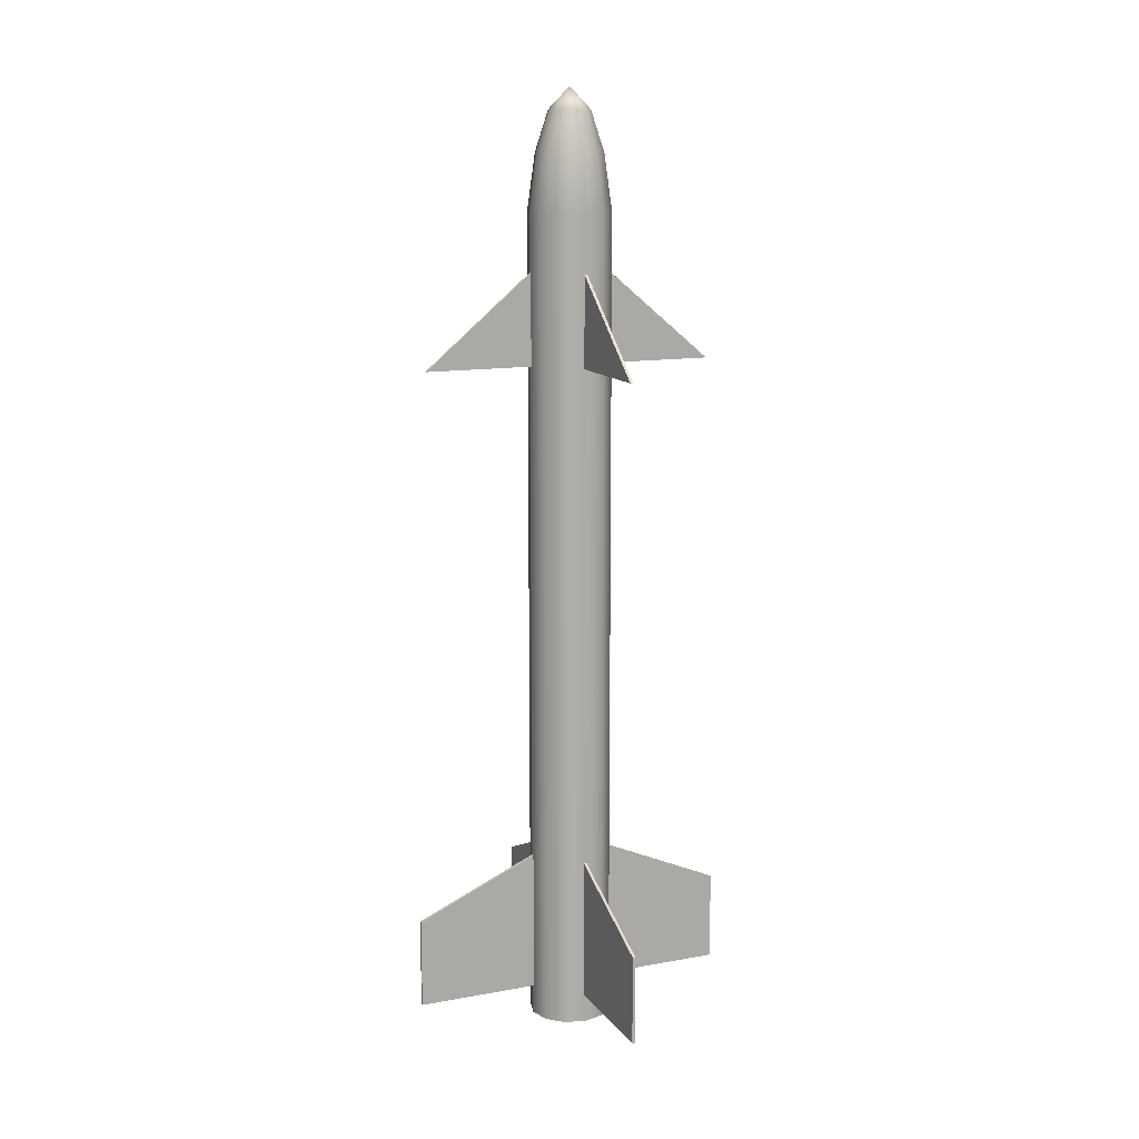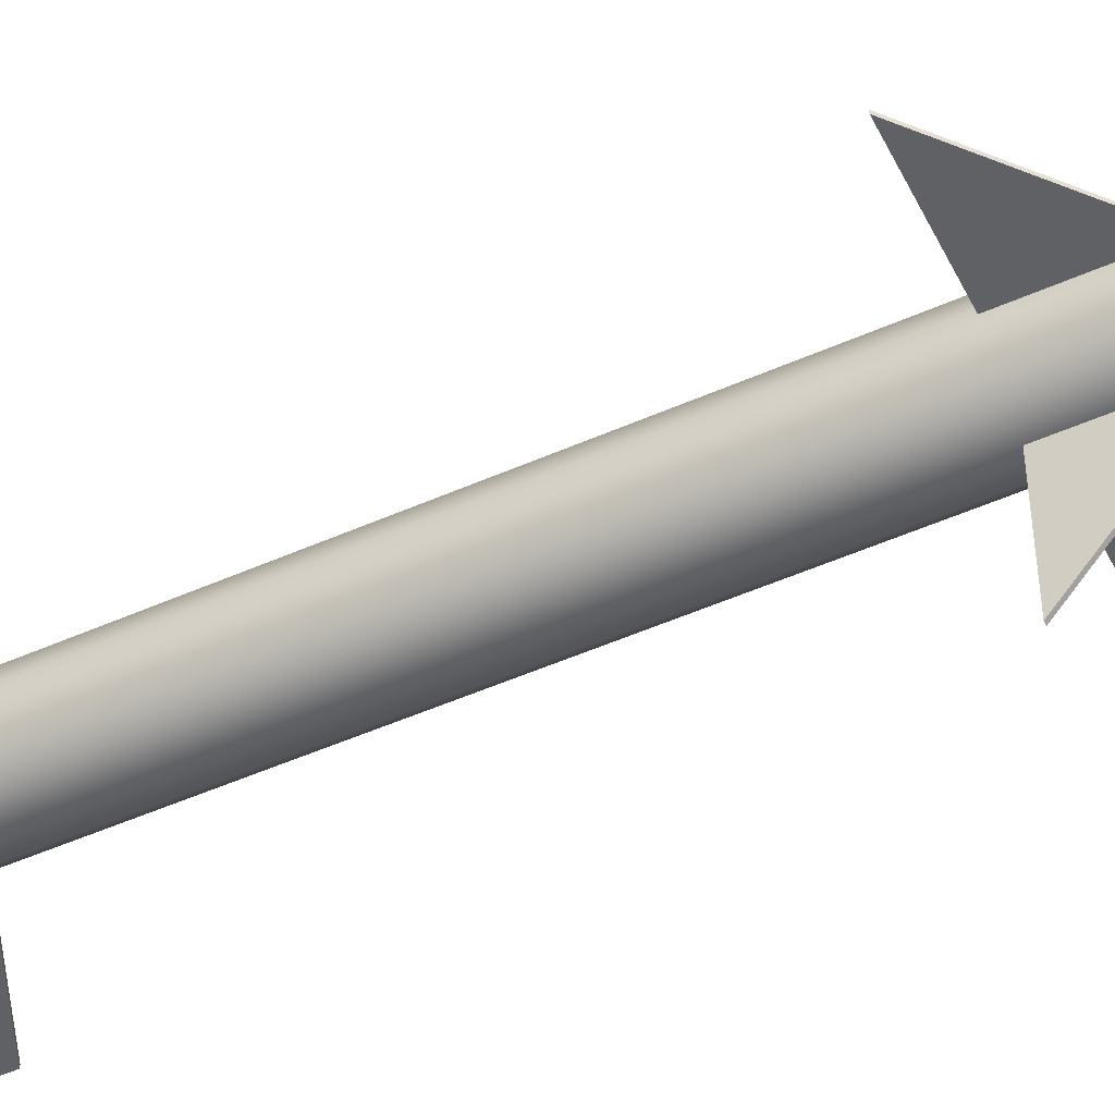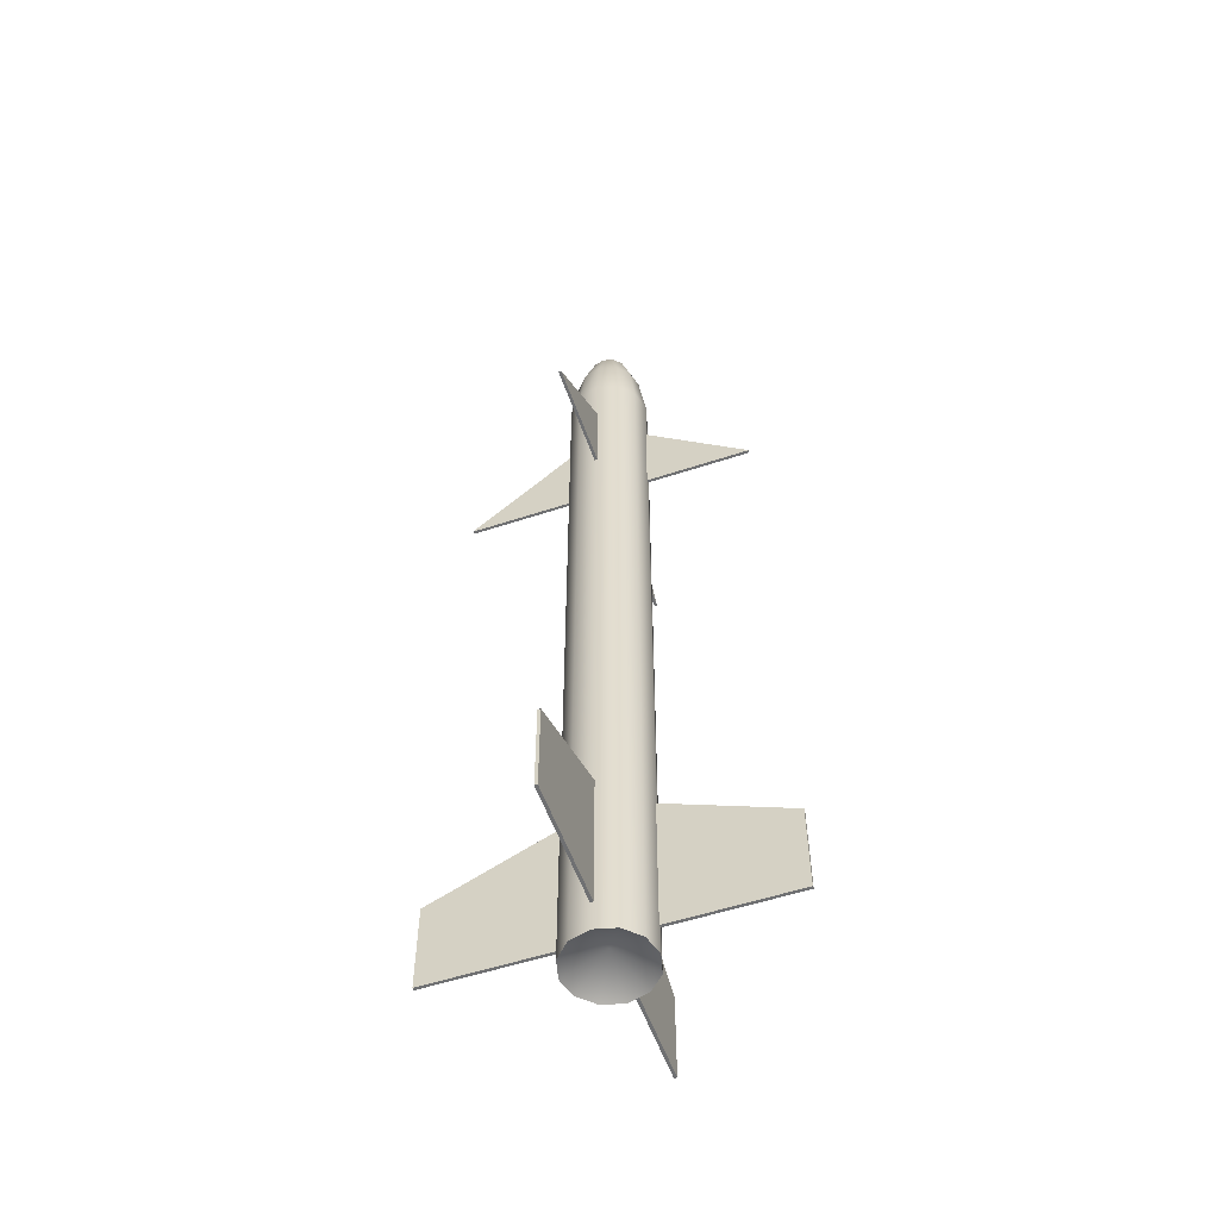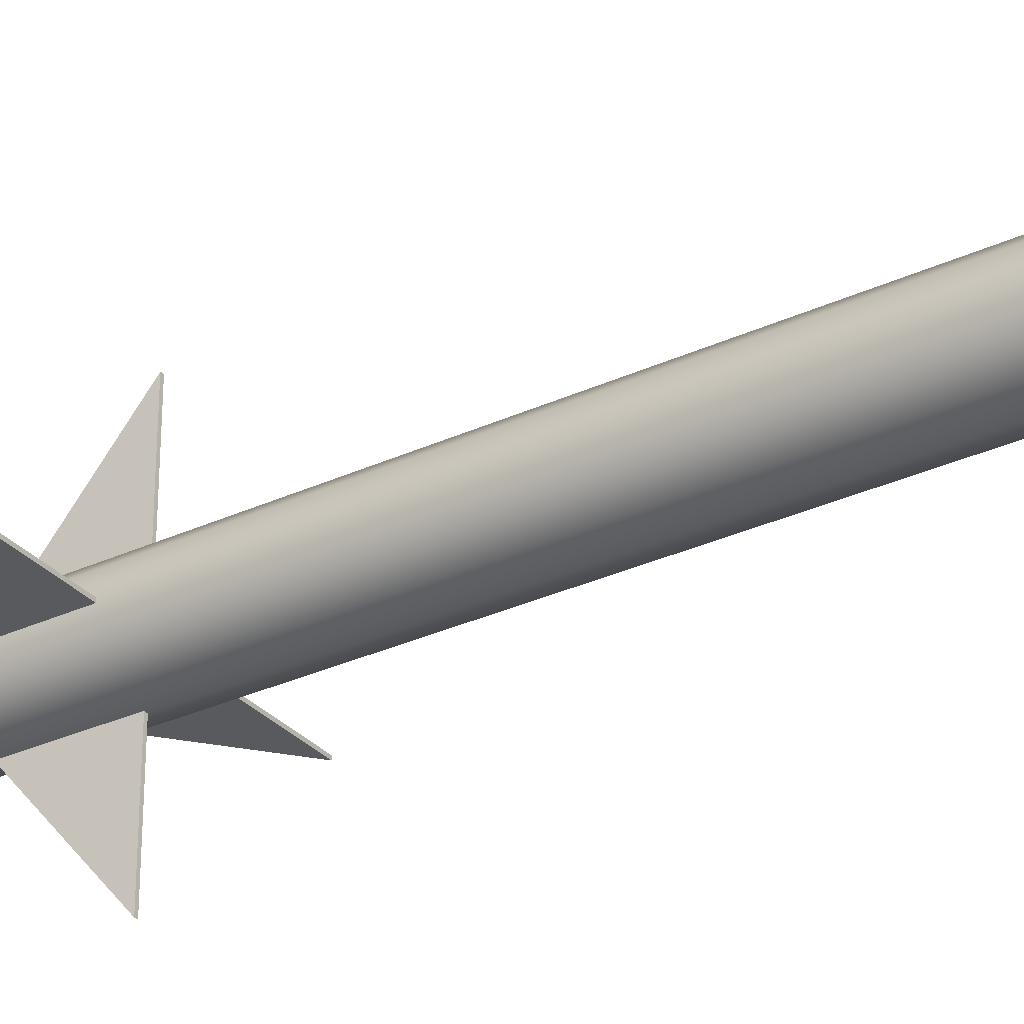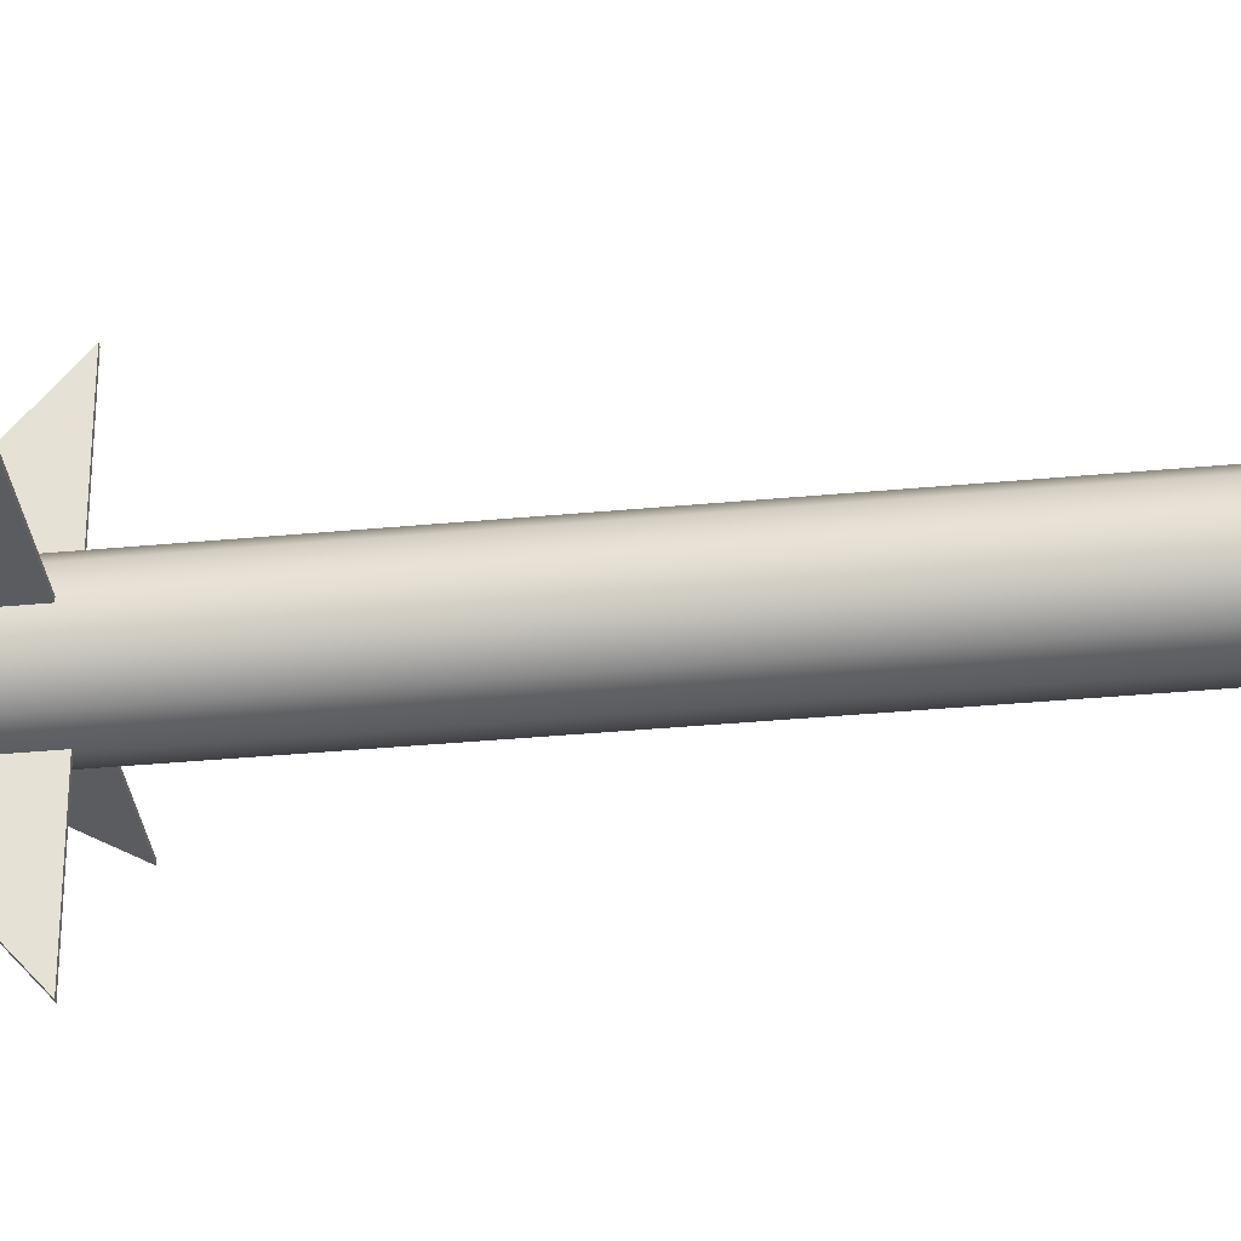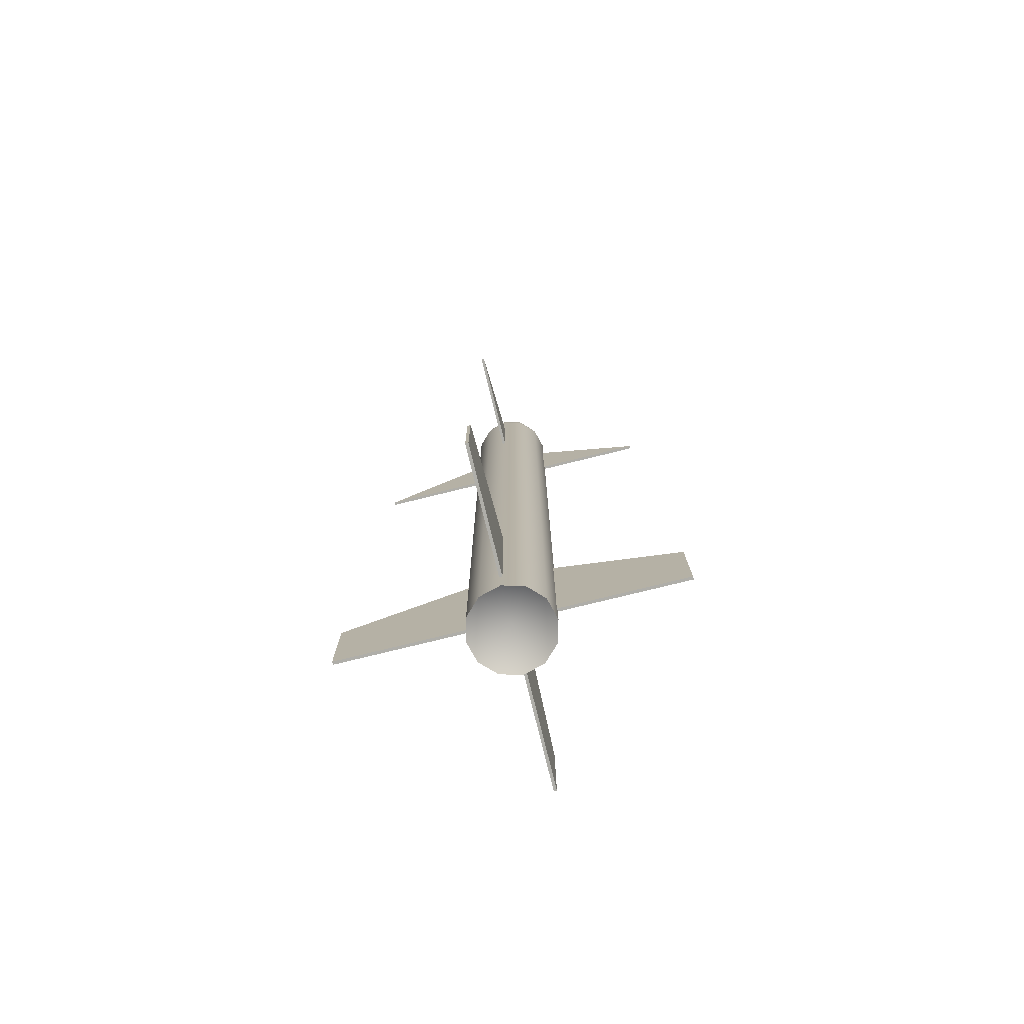
<metadata>
{"format":"obj","ext":"obj","renderer":"f3d","projection":"perspective","resolution":1024,"background":"white","views":[{"elev":13.0,"azim":-22.6,"up":"+Z"},{"elev":-50.3,"azim":-64.0,"up":"+Y"},{"elev":-54.9,"azim":19.2,"up":"+Z"},{"elev":-31.0,"azim":123.6,"up":"+Y"},{"elev":-33.9,"azim":97.4,"up":"+Y"},{"elev":-77.5,"azim":103.8,"up":"+Z"}]}
</metadata>
<code>
g default
v 0.2726 0.1574 -0
v 0.1574 0.2726 -0
v 0 0.3147 -0
v -0.1574 0.2726 -0
v -0.2726 0.1574 -0
v -0.3147 -0 0
v -0.2726 -0.1574 0
v -0.1574 -0.2726 0
v 0 -0.3147 0
v 0.1574 -0.2726 0
v 0.2726 -0.1574 0
v 0.3147 -0 0
v 0.1369 0.07901 7.029
v 0.07901 0.1369 7.029
v 0 0.158 7.029
v -0.07901 0.1369 7.029
v -0.1369 0.07901 7.029
v -0.158 0 7.029
v -0.1369 -0.07901 7.029
v -0.07901 -0.1369 7.029
v 0 -0.158 7.029
v 0.07901 -0.1369 7.029
v 0.1369 -0.07901 7.029
v 0.158 0 7.029
v 0 -0 0.154
v 0 0 7.196
v 0.2726 0.1574 6.299
v 0.1574 0.2726 6.299
v 0 0.3147 6.299
v -0.1574 0.2726 6.299
v -0.2726 0.1574 6.299
v -0.3147 0 6.299
v -0.2726 -0.1574 6.299
v -0.1574 -0.2726 6.299
v 0 -0.3147 6.299
v 0.1574 -0.2726 6.299
v 0.2726 -0.1574 6.299
v 0.3147 0 6.299
v 0.2218 0.1281 6.724
v 0.2561 0 6.724
v 0.2218 -0.1281 6.724
v 0.1281 -0.2218 6.724
v 0 -0.2561 6.724
v -0.1281 -0.2218 6.724
v -0.2218 -0.1281 6.724
v -0.2561 0 6.724
v -0.2218 0.1281 6.724
v -0.1281 0.2218 6.724
v 0 0.2561 6.724
v 0.1281 0.2218 6.724
v -1.245 0.01104 0.2287
v -1.245 -0.01104 0.2287
v -1.245 0.01104 0.9166
v -1.245 -0.01104 0.9166
v -0.2938 0.01104 1.336
v -0.2938 -0.01104 1.336
v -0.2938 0.01104 0.2287
v -0.2938 -0.01104 0.2287
v -1.131 0.01104 5.171
v -1.131 -0.01104 5.171
v -0.2938 0.01104 5.877
v -0.2938 -0.01104 5.877
v -0.2938 0.01104 5.171
v -0.2938 -0.01104 5.171
v -0.01104 -1.131 5.171
v 0.01104 -1.131 5.171
v -0.01104 -0.2938 5.877
v 0.01104 -0.2938 5.877
v -0.01104 -0.2938 5.171
v 0.01104 -0.2938 5.171
v -0.01104 -1.245 0.2287
v 0.01104 -1.245 0.2287
v -0.01104 -1.245 0.9166
v 0.01104 -1.245 0.9166
v -0.01104 -0.2938 1.336
v 0.01104 -0.2938 1.336
v -0.01104 -0.2938 0.2287
v 0.01104 -0.2938 0.2287
v 1.131 -0.01104 5.171
v 1.131 0.01104 5.171
v 0.2938 -0.01104 5.877
v 0.2938 0.01104 5.877
v 0.2938 -0.01104 5.171
v 0.2938 0.01104 5.171
v 1.245 -0.01104 0.2287
v 1.245 0.01104 0.2287
v 1.245 -0.01104 0.9166
v 1.245 0.01104 0.9166
v 0.2938 -0.01104 1.336
v 0.2938 0.01104 1.336
v 0.2938 -0.01104 0.2287
v 0.2938 0.01104 0.2287
v 0.01104 1.131 5.171
v -0.01104 1.131 5.171
v 0.01104 0.2938 5.877
v -0.01104 0.2938 5.877
v 0.01104 0.2938 5.171
v -0.01104 0.2938 5.171
v 0.01104 1.245 0.2287
v -0.01104 1.245 0.2287
v 0.01104 1.245 0.9166
v -0.01104 1.245 0.9166
v 0.01104 0.2938 1.336
v -0.01104 0.2938 1.336
v 0.01104 0.2938 0.2287
v -0.01104 0.2938 0.2287
g group9_group6_pCylinder3
f 27 28 50 39
f 28 29 49 50
f 29 30 48 49
f 30 31 47 48
f 31 32 46 47
f 32 33 45 46
f 33 34 44 45
f 34 35 43 44
f 35 36 42 43
f 36 37 41 42
f 37 38 40 41
f 38 27 39 40
f 2 1 25
f 3 2 25
f 4 3 25
f 5 4 25
f 6 5 25
f 7 6 25
f 8 7 25
f 9 8 25
f 10 9 25
f 11 10 25
f 12 11 25
f 1 12 25
f 13 14 26
f 14 15 26
f 15 16 26
f 16 17 26
f 17 18 26
f 18 19 26
f 19 20 26
f 20 21 26
f 21 22 26
f 22 23 26
f 23 24 26
f 24 13 26
f 1 2 28 27
f 2 3 29 28
f 3 4 30 29
f 4 5 31 30
f 5 6 32 31
f 6 7 33 32
f 7 8 34 33
f 8 9 35 34
f 9 10 36 35
f 10 11 37 36
f 11 12 38 37
f 12 1 27 38
f 40 39 13 24
f 41 40 24 23
f 42 41 23 22
f 43 42 22 21
f 44 43 21 20
f 45 44 20 19
f 46 45 19 18
f 47 46 18 17
f 48 47 17 16
f 49 48 16 15
f 50 49 15 14
f 39 50 14 13
f 51 52 54 53
f 53 54 56 55
f 57 58 52 51
f 52 58 56 54
f 57 51 53 55
f 59 60 62 61
f 63 64 60 59
f 60 64 62
f 63 59 61
f 65 66 68 67
f 69 70 66 65
f 66 70 68
f 69 65 67
f 71 72 74 73
f 73 74 76 75
f 77 78 72 71
f 72 78 76 74
f 77 71 73 75
f 79 80 82 81
f 83 84 80 79
f 80 84 82
f 83 79 81
f 85 86 88 87
f 87 88 90 89
f 91 92 86 85
f 86 92 90 88
f 91 85 87 89
f 93 94 96 95
f 97 98 94 93
f 94 98 96
f 97 93 95
f 99 100 102 101
f 101 102 104 103
f 105 106 100 99
f 100 106 104 102
f 105 99 101 103

</code>
